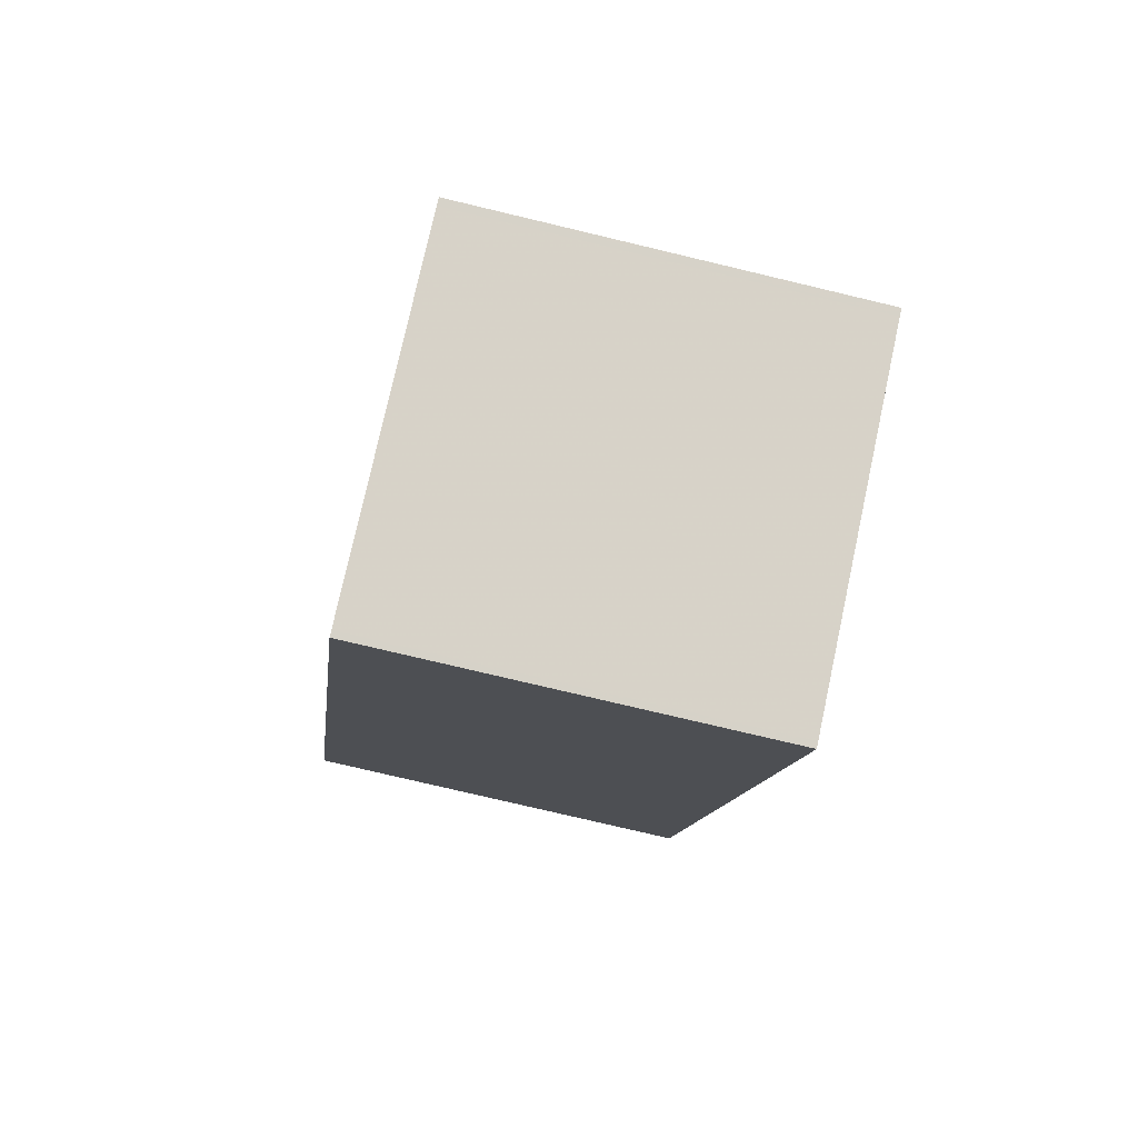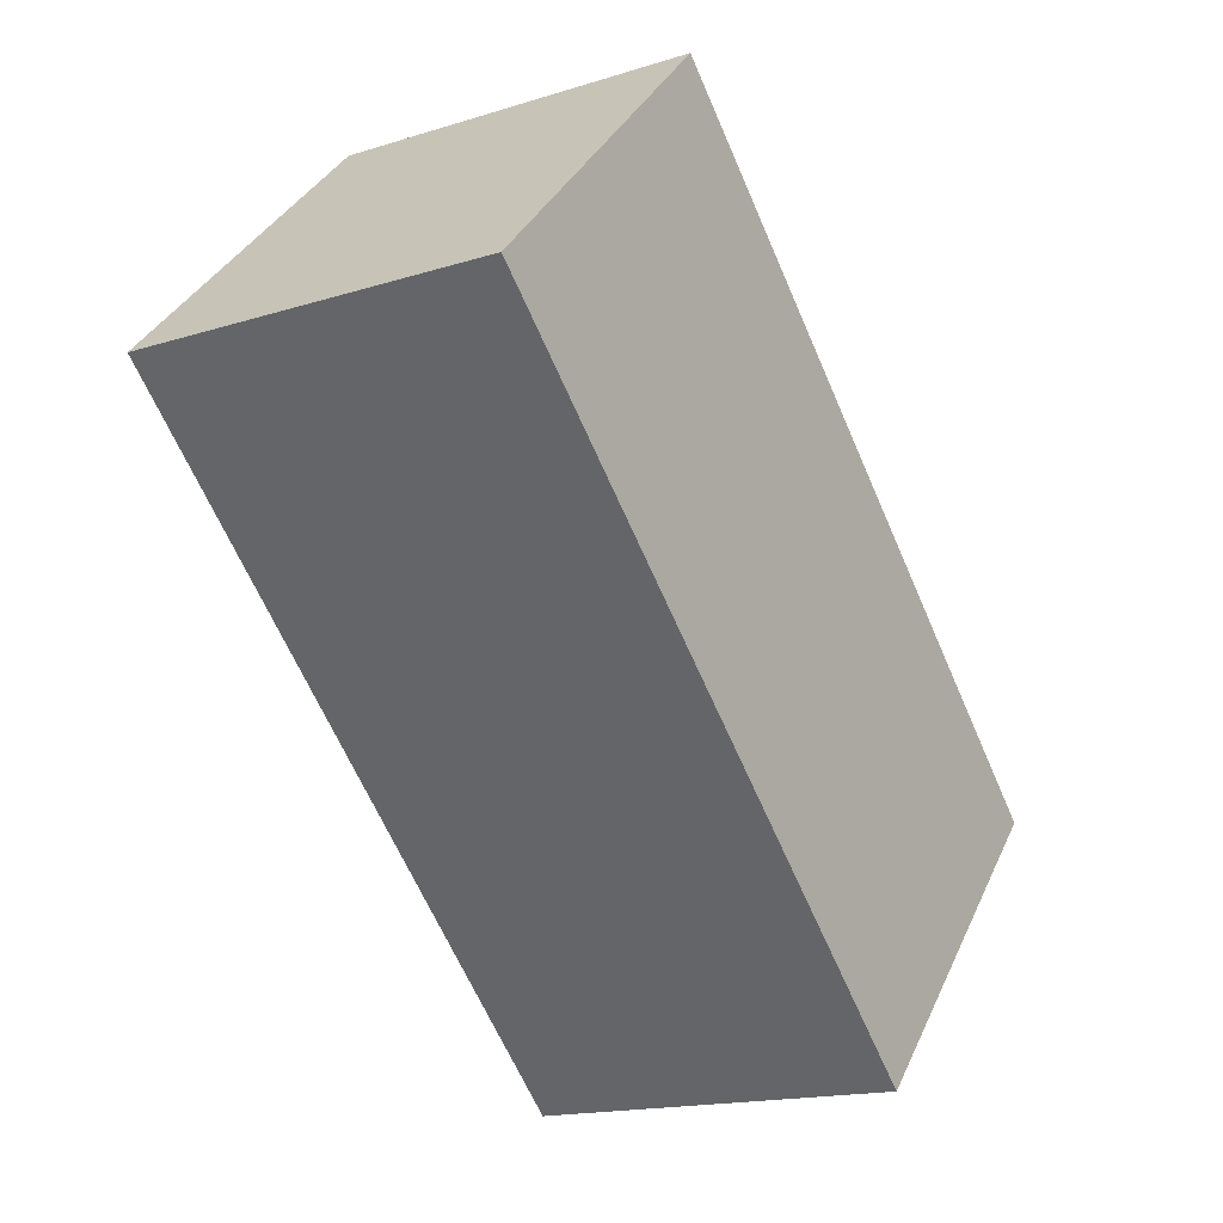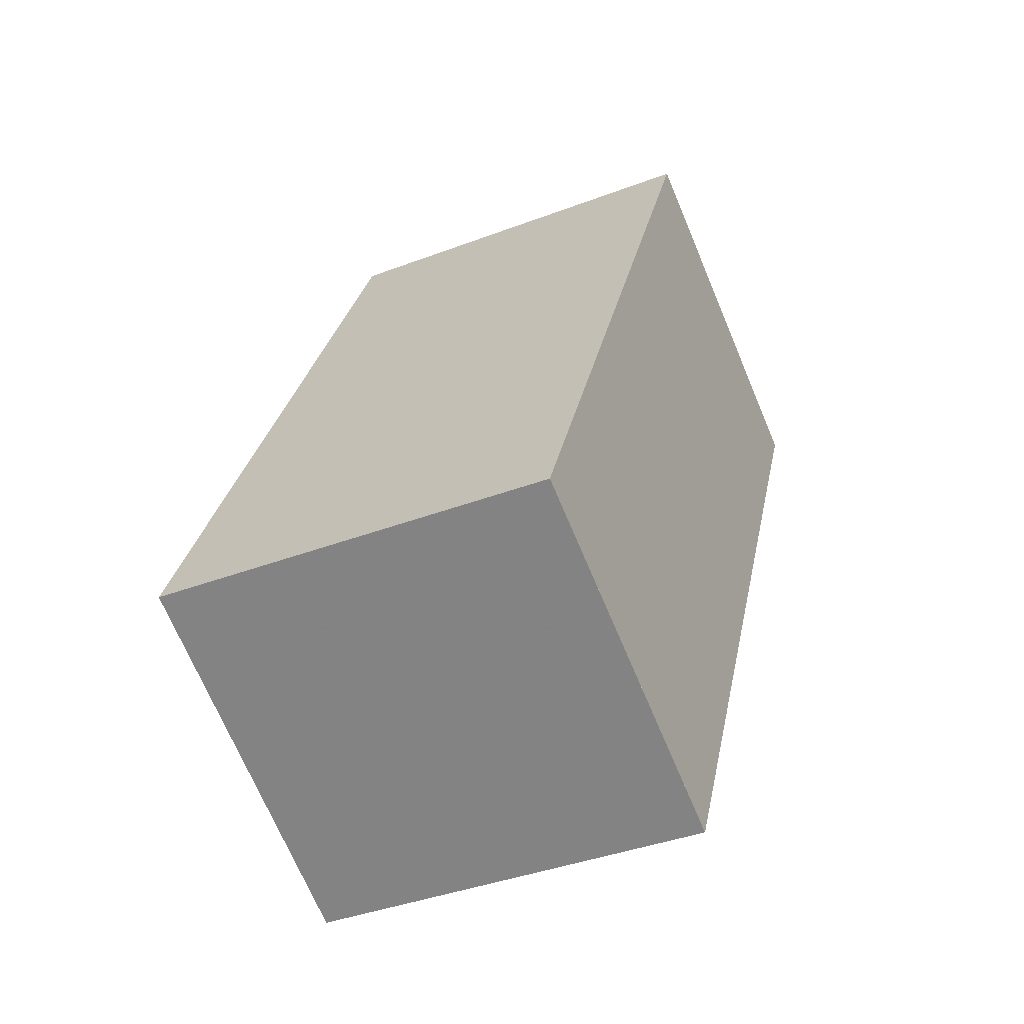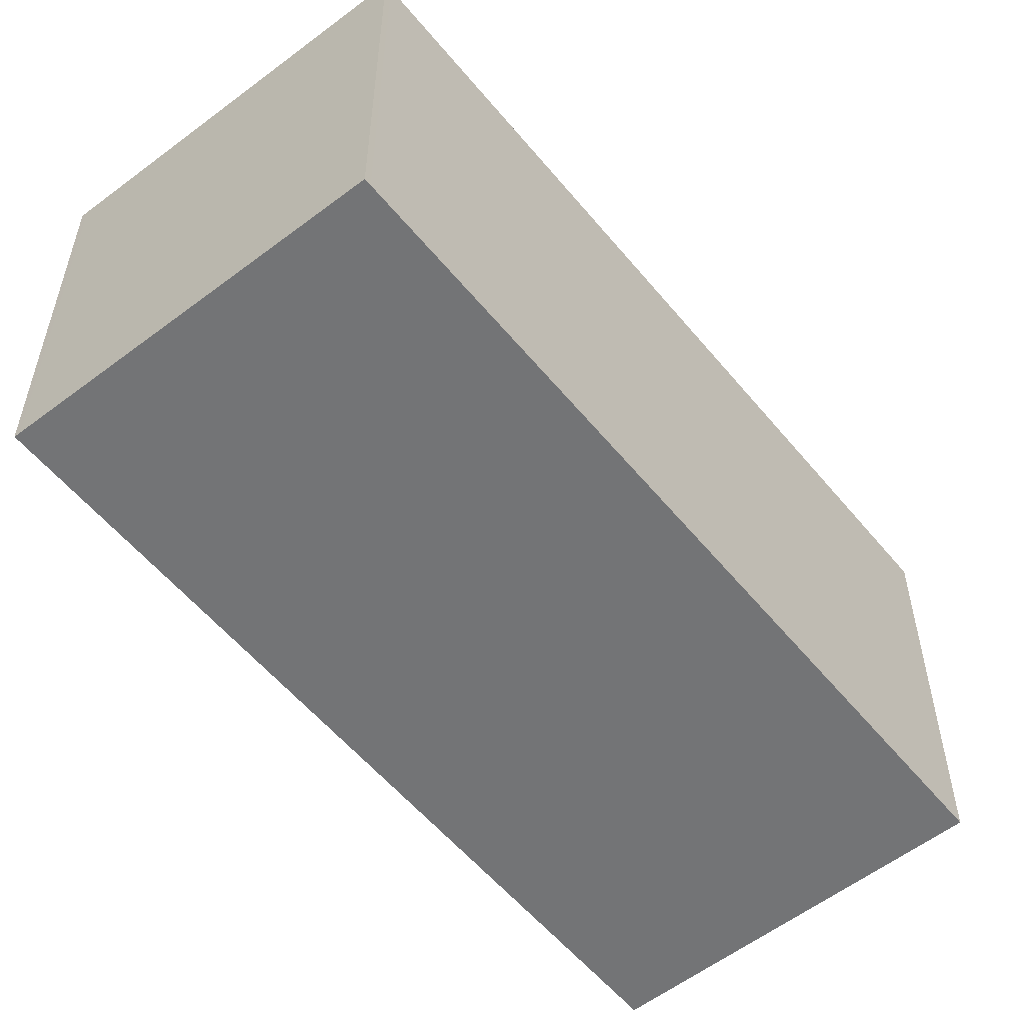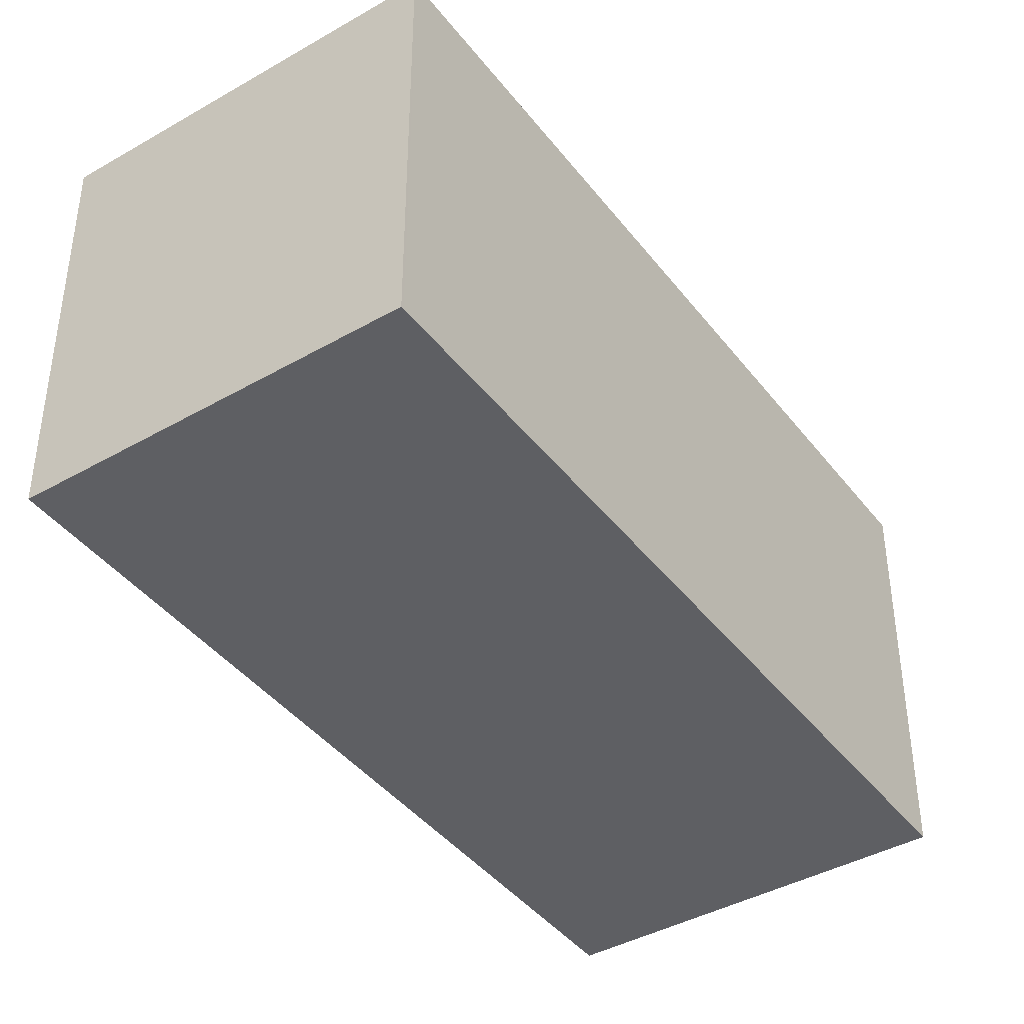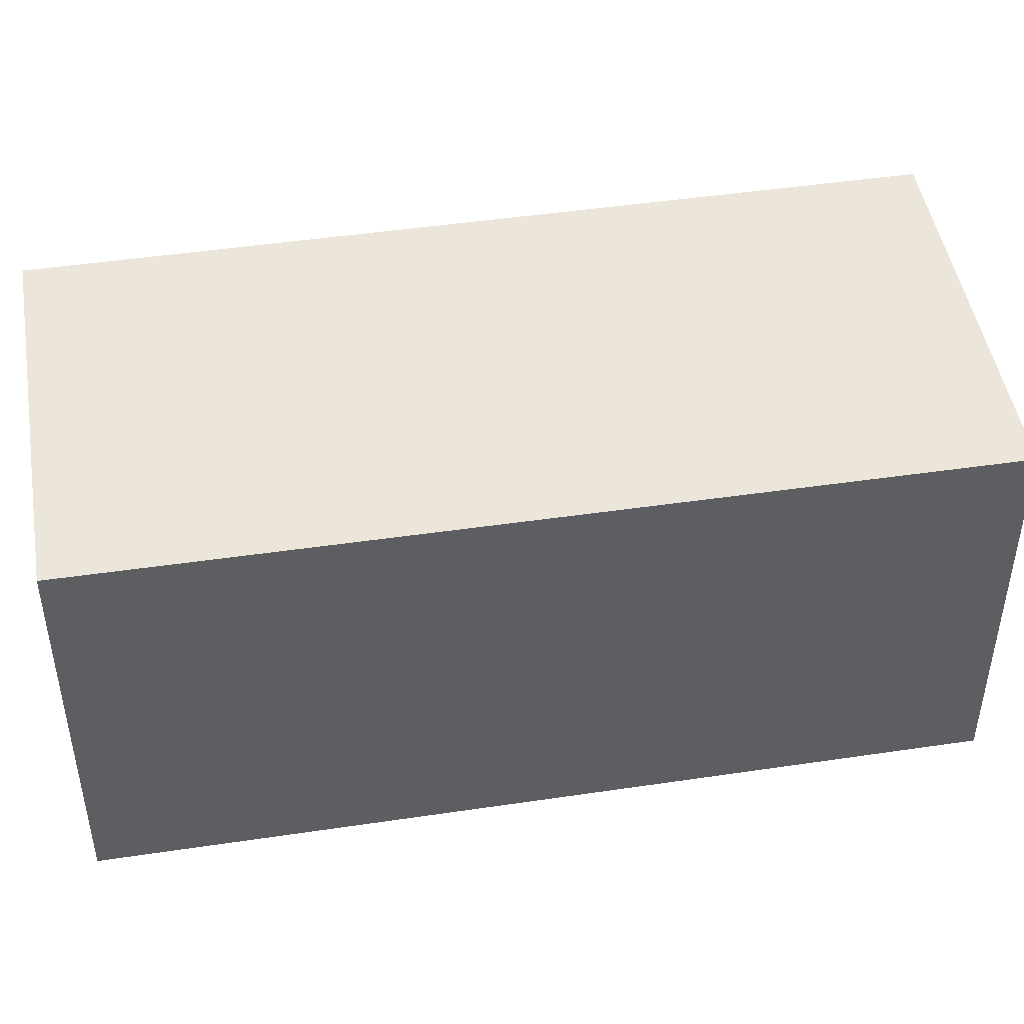
<metadata>
{"format":"obj","ext":"obj","renderer":"f3d","projection":"perspective","resolution":1024,"background":"white","views":[{"elev":-76.5,"azim":76.6,"up":"+Y"},{"elev":35.5,"azim":22.3,"up":"+Y"},{"elev":-39.6,"azim":115.2,"up":"+Y"},{"elev":-56.2,"azim":64.2,"up":"+Z"},{"elev":-41.9,"azim":-120.3,"up":"+Z"},{"elev":48.1,"azim":-74.2,"up":"+Z"}]}
</metadata>
<code>
v -1612 -1277 2.44
v -1610 -1276 2.422
v -1608 -1280 2.396
v -1610 -1281 2.413
v -1610 -1281 2.413
v -1612 -1277 2.439
v -1612 -1277 2.439
v -1612 -1277 2.44
v -1611 -1276 2.43
v -1610 -1276 2.422
v -1608 -1280 2.396
v -1608 -1280 2.396
v -1608 -1280 2.396
v -1610 -1281 2.413
v -1610 -1281 2.414
v -1612 -1277 2.439
v -1612 -1277 2.44
v -1612 -1277 4.441e-16
v -1612 -1277 0
v -1608 -1280 2.396
v -1610 -1276 2.422
v -1610 -1276 0
v -1608 -1280 -4.441e-16
v -1608 -1280 2.396
v -1608 -1280 2.396
v -1608 -1280 -4.441e-16
v -1608 -1280 0
v -1610 -1281 2.414
v -1610 -1281 2.413
v -1610 -1281 0
v -1610 -1281 0
v -1610 -1281 2.413
v -1610 -1281 2.413
v -1610 -1281 0
v -1610 -1281 0
v -1611 -1276 2.43
v -1612 -1277 2.439
v -1612 -1277 0
v -1611 -1276 0
v -1612 -1277 2.44
v -1612 -1277 2.44
v -1612 -1277 0
v -1612 -1277 4.441e-16
v -1610 -1276 2.422
v -1611 -1276 2.43
v -1611 -1276 0
v -1610 -1276 0
v -1610 -1276 2.422
v -1610 -1276 2.422
v -1610 -1276 0
v -1610 -1276 0
v -1610 -1281 2.413
v -1608 -1280 2.396
v -1608 -1280 0
v -1610 -1281 0
v -1608 -1280 2.396
v -1608 -1280 2.396
v -1608 -1280 -4.441e-16
v -1608 -1280 -4.441e-16
v -1612 -1277 2.44
v -1610 -1281 2.414
v -1610 -1281 0
v -1612 -1277 0
v -1612 -1277 0
v -1610 -1276 0
v -1608 -1280 0
v -1610 -1281 0
f 7 6 9
f 8 1 6 7
f 15 8 7 14
f 14 7 9 10 13
f 13 10 2 12
f 12 3 11 13
f 13 11 5 14
f 14 5 4 15
f 17 18 19 16
f 21 22 23 20
f 25 26 27 24
f 29 30 31 28
f 33 34 35 32
f 37 38 39 36
f 41 42 43 40
f 45 46 47 44
f 49 50 51 48
f 53 54 55 52
f 57 58 59 56
f 61 62 63 60
f 65 66 67 64

</code>
